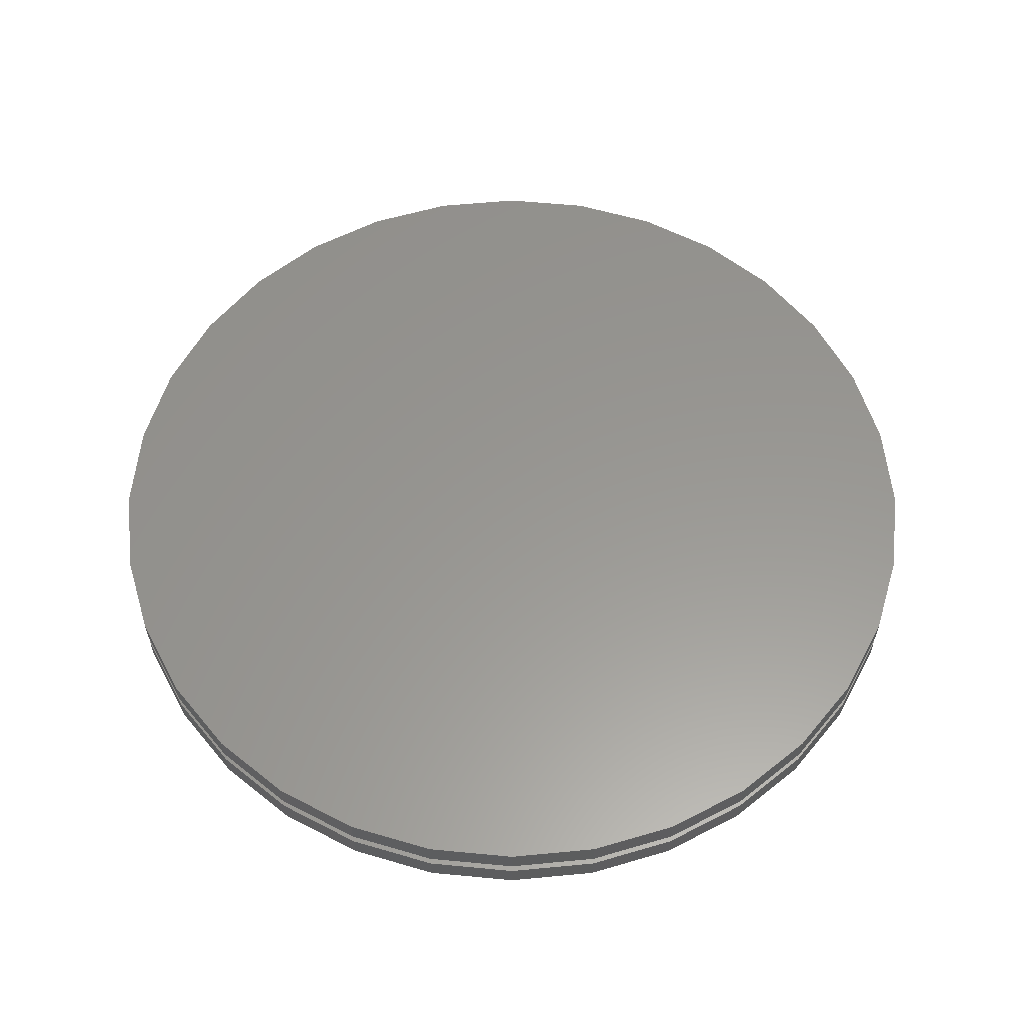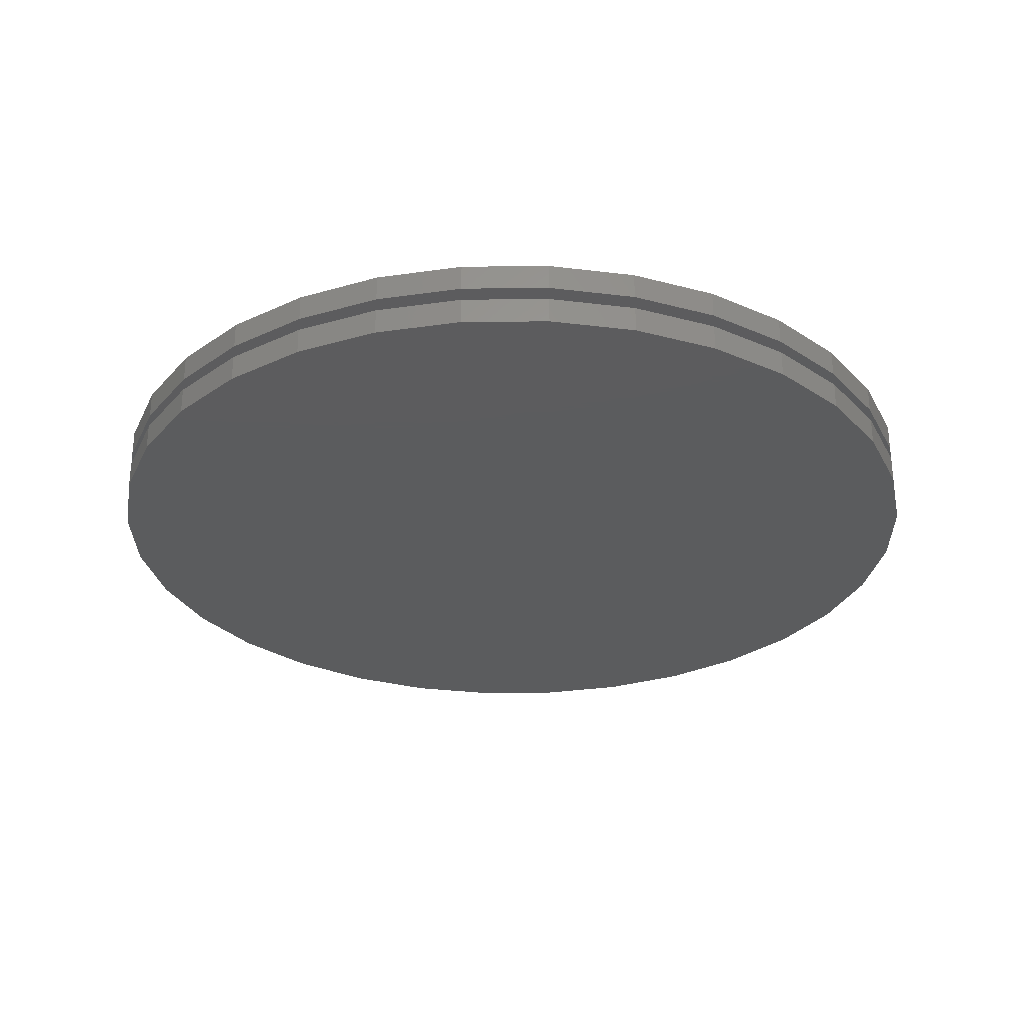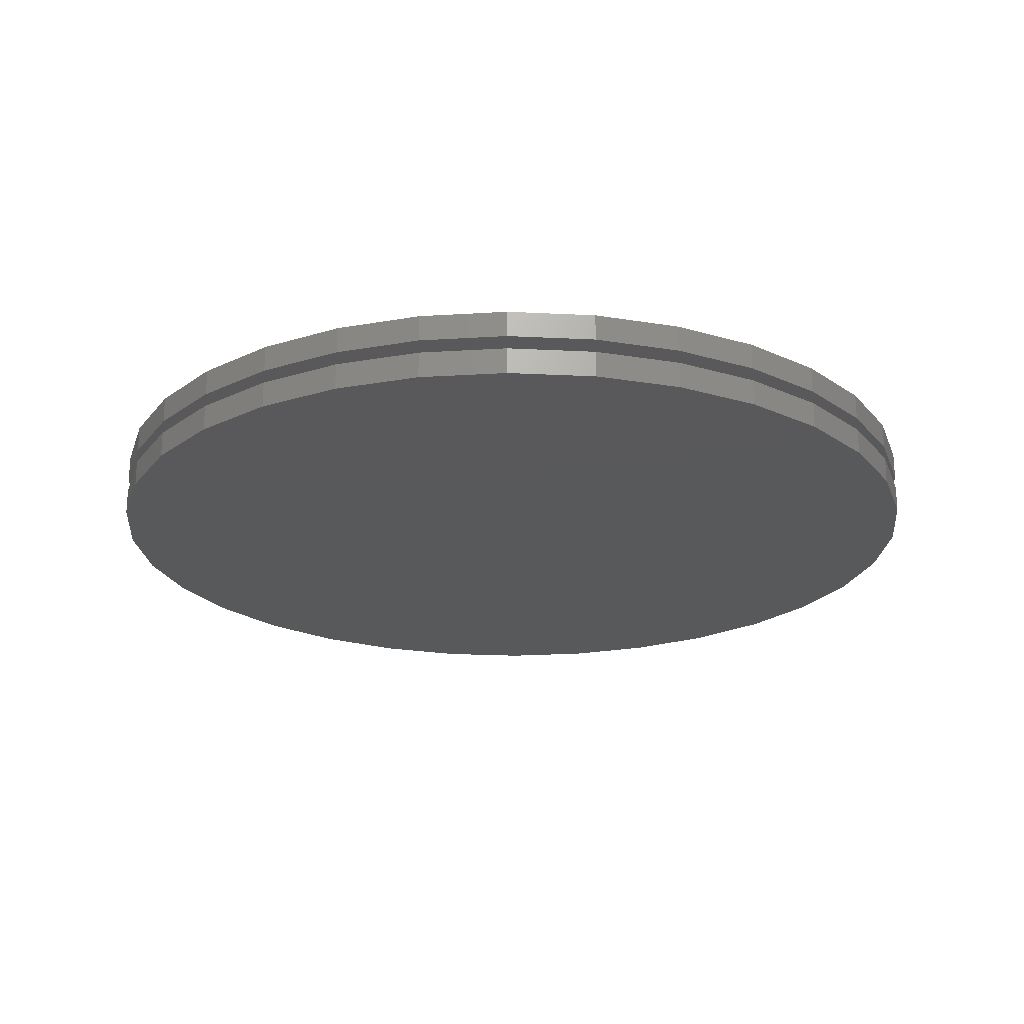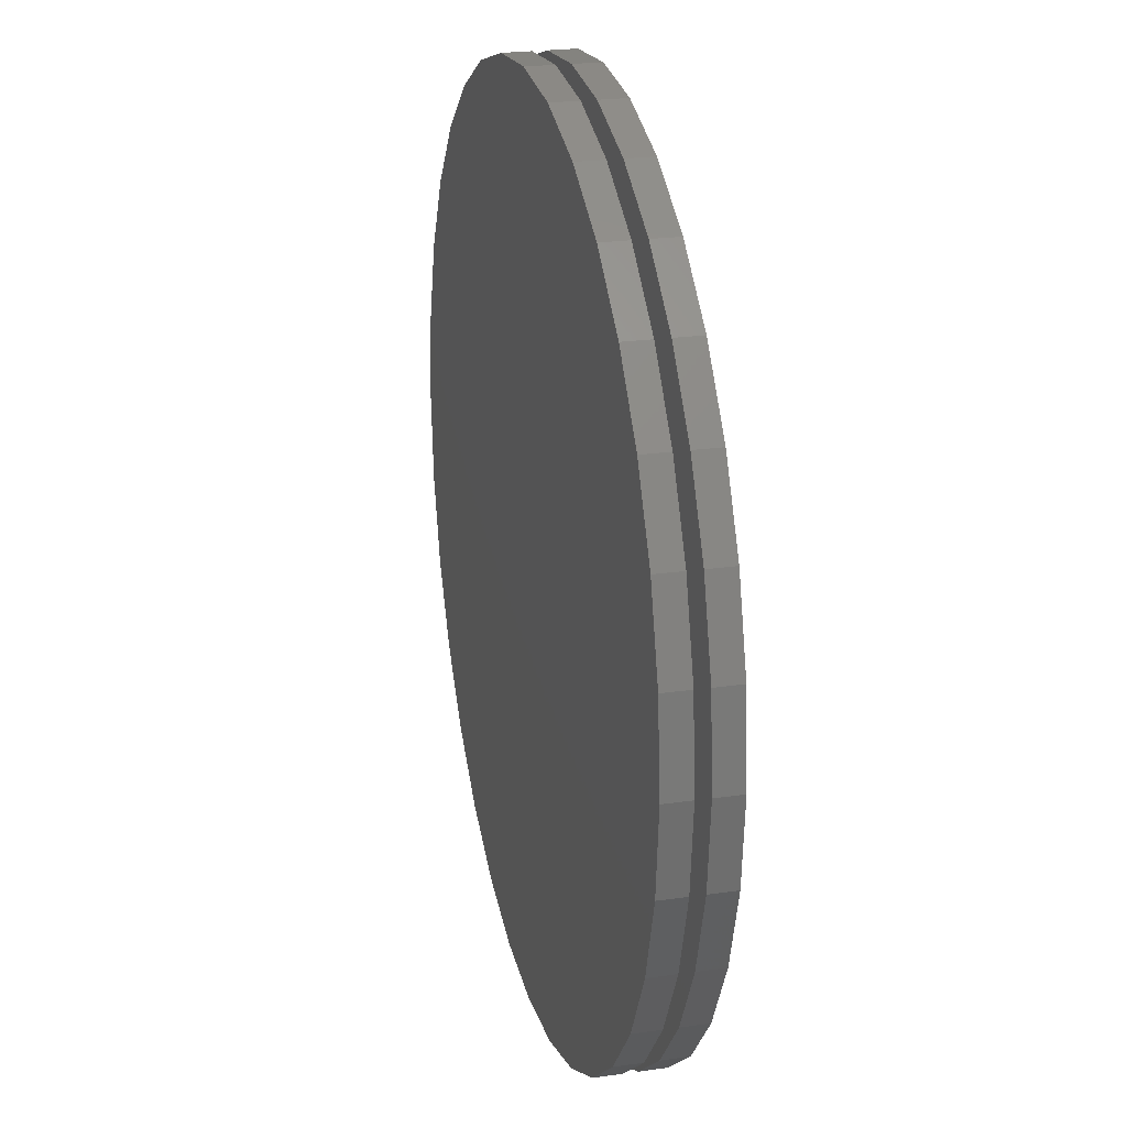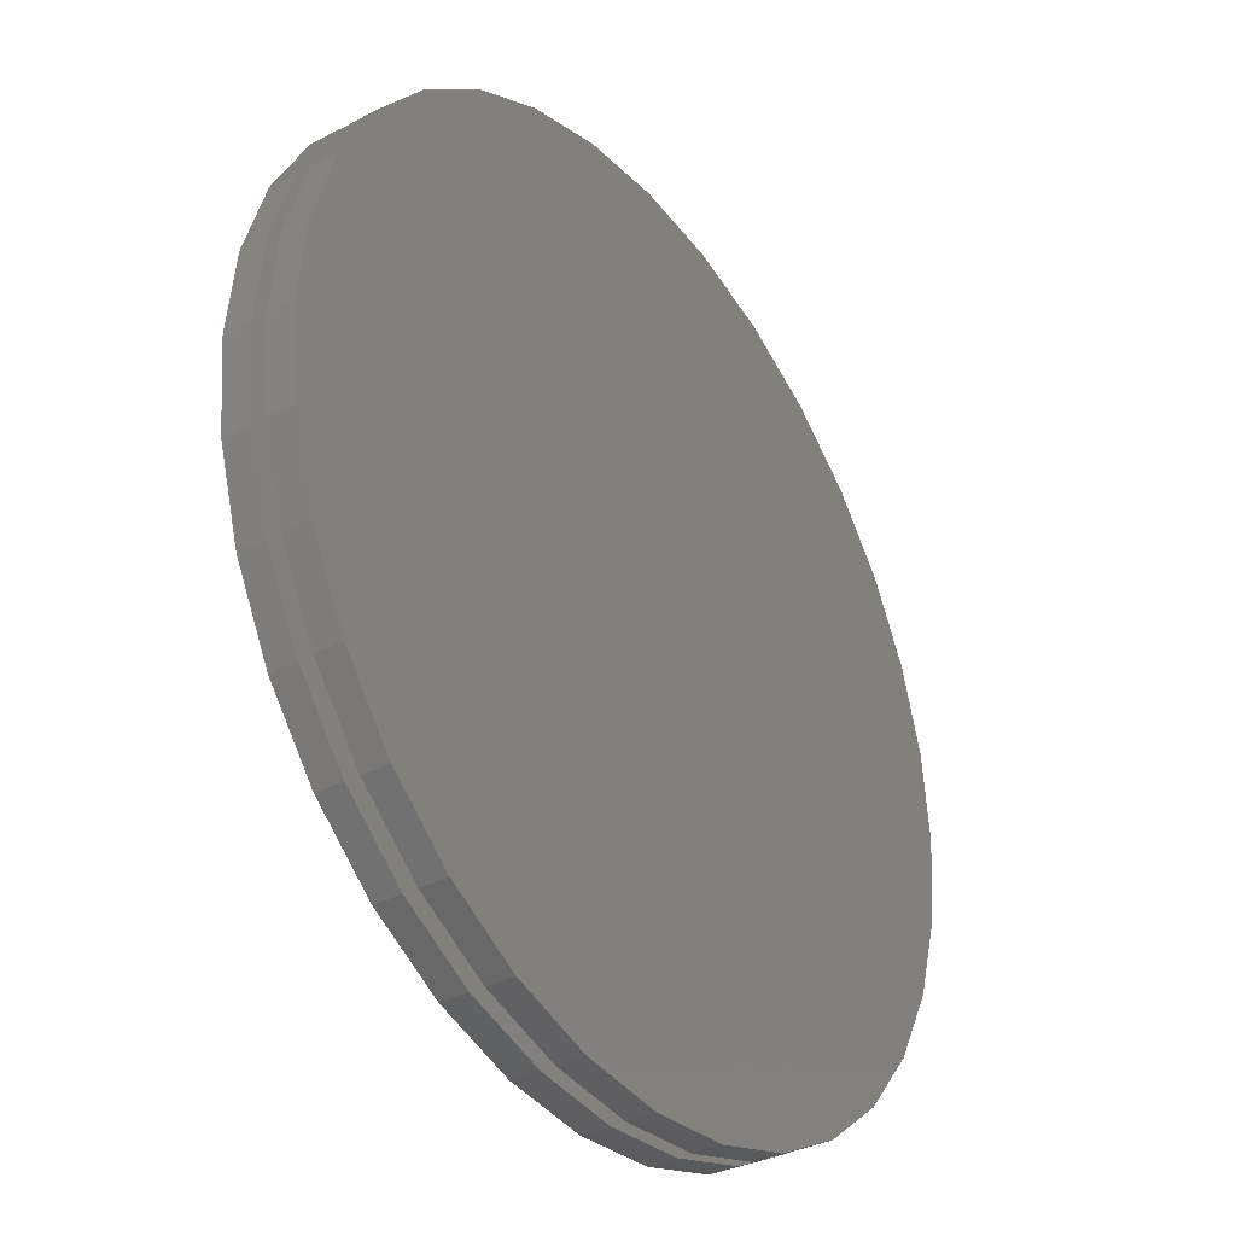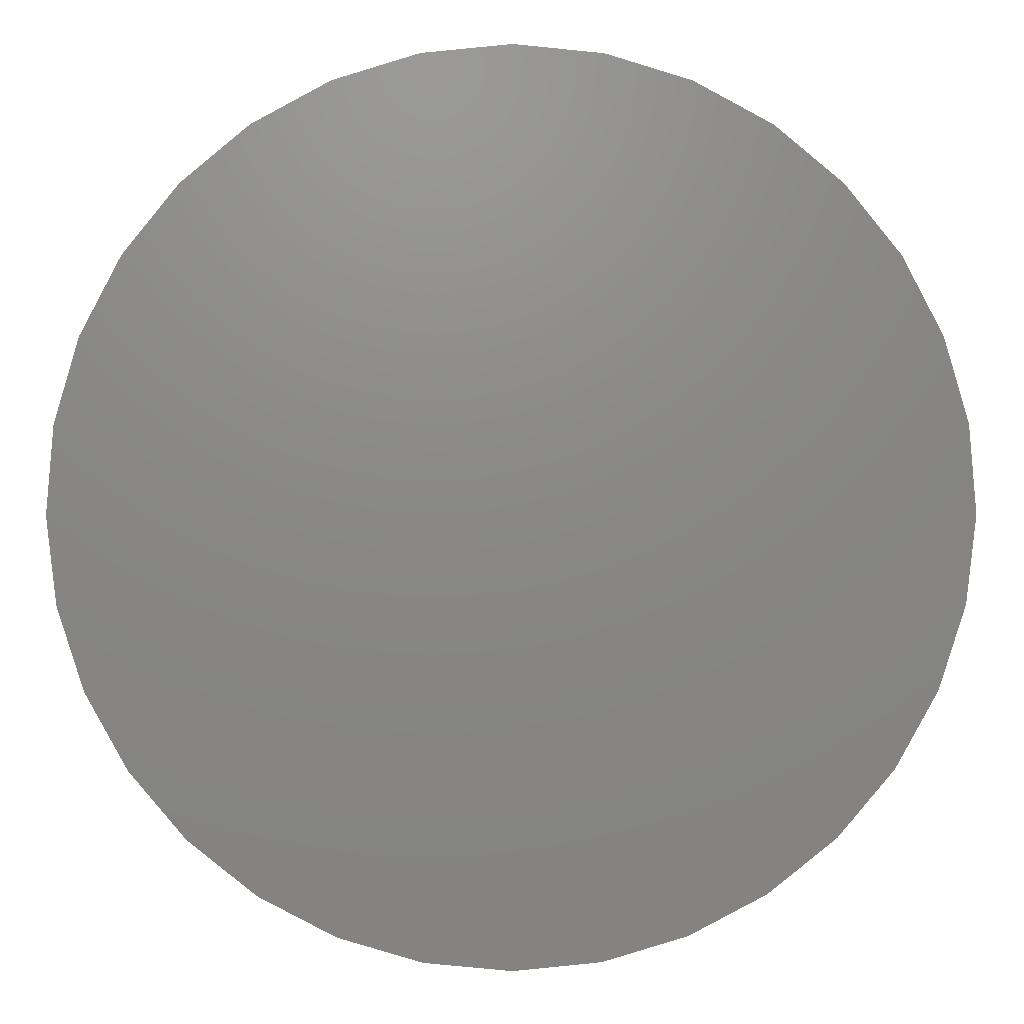
<metadata>
{"format":"stl","ext":"stl","renderer":"f3d","projection":"perspective","resolution":1024,"background":"white","views":[{"elev":58.6,"azim":135.0,"up":"+Z"},{"elev":-29.2,"azim":-106.0,"up":"+Z"},{"elev":-21.9,"azim":90.6,"up":"+Z"},{"elev":23.7,"azim":-103.4,"up":"+Y"},{"elev":-35.2,"azim":124.7,"up":"+Y"},{"elev":5.0,"azim":179.1,"up":"+Y"}]}
</metadata>
<code>
# stl→obj: 128 verts, 248 faces
v 0.5289 -1.276e-16 -0.0625
v 0.5289 0 -0.03125
v 0.5189 -0.1017 -0.0625
v 0.5189 -0.1017 -0.03125
v 0.4893 -0.1994 -0.0625
v 0.4893 -0.1994 -0.03125
v 0.4411 -0.2895 -0.0625
v 0.4411 -0.2895 -0.03125
v 0.3763 -0.3684 -0.0625
v 0.3763 -0.3684 -0.03125
v 0.2974 -0.4332 -0.0625
v 0.2974 -0.4332 -0.03125
v 0.2073 -0.4814 -0.0625
v 0.2073 -0.4814 -0.03125
v 0.1095 -0.511 -0.0625
v 0.1095 -0.511 -0.03125
v 0.007895 -0.5211 -0.0625
v 0.007895 -0.5211 -0.03125
v -0.09376 -0.511 -0.0625
v -0.09376 -0.511 -0.03125
v -0.1915 -0.4814 -0.0625
v -0.1915 -0.4814 -0.03125
v -0.2816 -0.4332 -0.0625
v -0.2816 -0.4332 -0.03125
v -0.3605 -0.3684 -0.0625
v -0.3605 -0.3684 -0.03125
v -0.4253 -0.2895 -0.0625
v -0.4253 -0.2895 -0.03125
v -0.4735 -0.1994 -0.0625
v -0.4735 -0.1994 -0.03125
v -0.5031 -0.1017 -0.0625
v -0.5031 -0.1017 -0.03125
v -0.5132 6.381e-17 -0.0625
v -0.5132 6.381e-17 -0.03125
v 0.5289 0 -0.01562
v 0.5289 0 0.01562
v 0.5189 -0.1017 -0.01562
v 0.5189 -0.1017 0.01562
v 0.4893 -0.1994 -0.01562
v 0.4893 -0.1994 0.01562
v 0.4411 -0.2895 -0.01562
v 0.4411 -0.2895 0.01562
v 0.3763 -0.3684 -0.01562
v 0.3763 -0.3684 0.01562
v 0.2974 -0.4332 -0.01562
v 0.2974 -0.4332 0.01562
v 0.2073 -0.4814 -0.01562
v 0.2073 -0.4814 0.01562
v 0.1095 -0.511 -0.01562
v 0.1095 -0.511 0.01562
v 0.007895 -0.5211 -0.01562
v 0.007895 -0.5211 0.01562
v -0.09376 -0.511 -0.01562
v -0.09376 -0.511 0.01562
v -0.1915 -0.4814 -0.01562
v -0.1915 -0.4814 0.01562
v -0.2816 -0.4332 -0.01562
v -0.2816 -0.4332 0.01562
v -0.3605 -0.3684 -0.01562
v -0.3605 -0.3684 0.01562
v -0.4253 -0.2895 -0.01562
v -0.4253 -0.2895 0.01562
v -0.4735 -0.1994 -0.01562
v -0.4735 -0.1994 0.01562
v -0.5031 -0.1017 -0.01562
v -0.5031 -0.1017 0.01562
v -0.5132 6.381e-17 -0.01562
v -0.5132 6.381e-17 0.01562
v -0.5031 0.1017 -0.0625
v -0.5031 0.1017 -0.03125
v -0.4735 0.1994 -0.0625
v -0.4735 0.1994 -0.03125
v -0.4253 0.2895 -0.0625
v -0.4253 0.2895 -0.03125
v -0.3605 0.3684 -0.0625
v -0.3605 0.3684 -0.03125
v -0.2816 0.4332 -0.0625
v -0.2816 0.4332 -0.03125
v -0.1915 0.4814 -0.0625
v -0.1915 0.4814 -0.03125
v -0.09376 0.511 -0.0625
v -0.09376 0.511 -0.03125
v 0.007895 0.5211 -0.0625
v 0.007895 0.5211 -0.03125
v 0.1095 0.511 -0.0625
v 0.1095 0.511 -0.03125
v 0.2073 0.4814 -0.0625
v 0.2073 0.4814 -0.03125
v 0.2974 0.4332 -0.0625
v 0.2974 0.4332 -0.03125
v 0.3763 0.3684 -0.0625
v 0.3763 0.3684 -0.03125
v 0.4411 0.2895 -0.0625
v 0.4411 0.2895 -0.03125
v 0.4893 0.1994 -0.0625
v 0.4893 0.1994 -0.03125
v 0.5189 0.1017 -0.0625
v 0.5189 0.1017 -0.03125
v -0.5031 0.1017 -0.01562
v -0.5031 0.1017 0.01562
v -0.4735 0.1994 -0.01562
v -0.4735 0.1994 0.01562
v -0.4253 0.2895 -0.01562
v -0.4253 0.2895 0.01562
v -0.3605 0.3684 -0.01562
v -0.3605 0.3684 0.01562
v -0.2816 0.4332 -0.01562
v -0.2816 0.4332 0.01562
v -0.1915 0.4814 -0.01562
v -0.1915 0.4814 0.01562
v -0.09376 0.511 -0.01562
v -0.09376 0.511 0.01562
v 0.007895 0.5211 -0.01562
v 0.007895 0.5211 0.01562
v 0.1095 0.511 -0.01562
v 0.1095 0.511 0.01562
v 0.2073 0.4814 -0.01562
v 0.2073 0.4814 0.01562
v 0.2974 0.4332 -0.01562
v 0.2974 0.4332 0.01562
v 0.3763 0.3684 -0.01562
v 0.3763 0.3684 0.01562
v 0.4411 0.2895 -0.01562
v 0.4411 0.2895 0.01562
v 0.4893 0.1994 -0.01562
v 0.4893 0.1994 0.01562
v 0.5189 0.1017 -0.01562
v 0.5189 0.1017 0.01562
f 1 2 3
f 3 2 4
f 3 4 5
f 5 4 6
f 5 6 7
f 7 6 8
f 7 8 9
f 9 8 10
f 9 10 11
f 11 10 12
f 11 12 13
f 13 12 14
f 13 14 15
f 15 14 16
f 15 16 17
f 17 16 18
f 17 18 19
f 19 18 20
f 19 20 21
f 21 20 22
f 21 22 23
f 23 22 24
f 23 24 25
f 25 24 26
f 25 26 27
f 27 26 28
f 27 28 29
f 29 28 30
f 29 30 31
f 31 30 32
f 31 32 33
f 33 32 34
f 35 36 37
f 37 36 38
f 37 38 39
f 39 38 40
f 39 40 41
f 41 40 42
f 41 42 43
f 43 42 44
f 43 44 45
f 45 44 46
f 45 46 47
f 47 46 48
f 47 48 49
f 49 48 50
f 49 50 51
f 51 50 52
f 51 52 53
f 53 52 54
f 53 54 55
f 55 54 56
f 55 56 57
f 57 56 58
f 57 58 59
f 59 58 60
f 59 60 61
f 61 60 62
f 61 62 63
f 63 62 64
f 63 64 65
f 65 64 66
f 65 66 67
f 67 66 68
f 33 34 69
f 69 34 70
f 69 70 71
f 71 70 72
f 71 72 73
f 73 72 74
f 73 74 75
f 75 74 76
f 75 76 77
f 77 76 78
f 77 78 79
f 79 78 80
f 79 80 81
f 81 80 82
f 81 82 83
f 83 82 84
f 83 84 85
f 85 84 86
f 85 86 87
f 87 86 88
f 87 88 89
f 89 88 90
f 89 90 91
f 91 90 92
f 91 92 93
f 93 92 94
f 93 94 95
f 95 94 96
f 95 96 97
f 97 96 98
f 97 98 1
f 1 98 2
f 67 68 99
f 99 68 100
f 99 100 101
f 101 100 102
f 101 102 103
f 103 102 104
f 103 104 105
f 105 104 106
f 105 106 107
f 107 106 108
f 107 108 109
f 109 108 110
f 109 110 111
f 111 110 112
f 111 112 113
f 113 112 114
f 113 114 115
f 115 114 116
f 115 116 117
f 117 116 118
f 117 118 119
f 119 118 120
f 119 120 121
f 121 120 122
f 121 122 123
f 123 122 124
f 123 124 125
f 125 124 126
f 125 126 127
f 127 126 128
f 127 128 35
f 35 128 36
f 113 115 111
f 51 53 49
f 49 53 55
f 49 55 47
f 47 55 57
f 47 57 45
f 45 57 59
f 45 59 43
f 43 59 61
f 43 61 41
f 41 61 63
f 41 63 39
f 39 63 65
f 39 65 37
f 37 65 67
f 37 67 35
f 35 67 99
f 35 99 127
f 127 99 101
f 127 101 125
f 125 101 103
f 125 103 123
f 123 103 105
f 123 105 121
f 121 105 107
f 121 107 119
f 119 107 109
f 119 109 117
f 117 109 111
f 117 111 115
f 82 86 84
f 86 82 88
f 88 82 80
f 88 80 90
f 90 80 78
f 90 78 92
f 92 78 76
f 92 76 94
f 94 76 74
f 94 74 96
f 96 74 72
f 96 72 98
f 98 72 70
f 98 70 2
f 2 70 34
f 2 34 4
f 4 34 32
f 4 32 6
f 6 32 30
f 6 30 8
f 8 30 28
f 8 28 10
f 10 28 26
f 10 26 12
f 12 26 24
f 12 24 14
f 14 24 22
f 14 22 16
f 16 22 20
f 16 20 18
f 112 116 114
f 116 112 118
f 118 112 110
f 118 110 120
f 120 110 108
f 120 108 122
f 122 108 106
f 122 106 124
f 124 106 104
f 124 104 126
f 126 104 102
f 126 102 128
f 128 102 100
f 128 100 36
f 36 100 68
f 36 68 38
f 38 68 66
f 38 66 40
f 40 66 64
f 40 64 42
f 42 64 62
f 42 62 44
f 44 62 60
f 44 60 46
f 46 60 58
f 46 58 48
f 48 58 56
f 48 56 50
f 50 56 54
f 50 54 52
f 83 85 81
f 17 19 15
f 15 19 21
f 15 21 13
f 13 21 23
f 13 23 11
f 11 23 25
f 11 25 9
f 9 25 27
f 9 27 7
f 7 27 29
f 7 29 5
f 5 29 31
f 5 31 3
f 3 31 33
f 3 33 1
f 1 33 69
f 1 69 97
f 97 69 71
f 97 71 95
f 95 71 73
f 95 73 93
f 93 73 75
f 93 75 91
f 91 75 77
f 91 77 89
f 89 77 79
f 89 79 87
f 87 79 81
f 87 81 85

</code>
